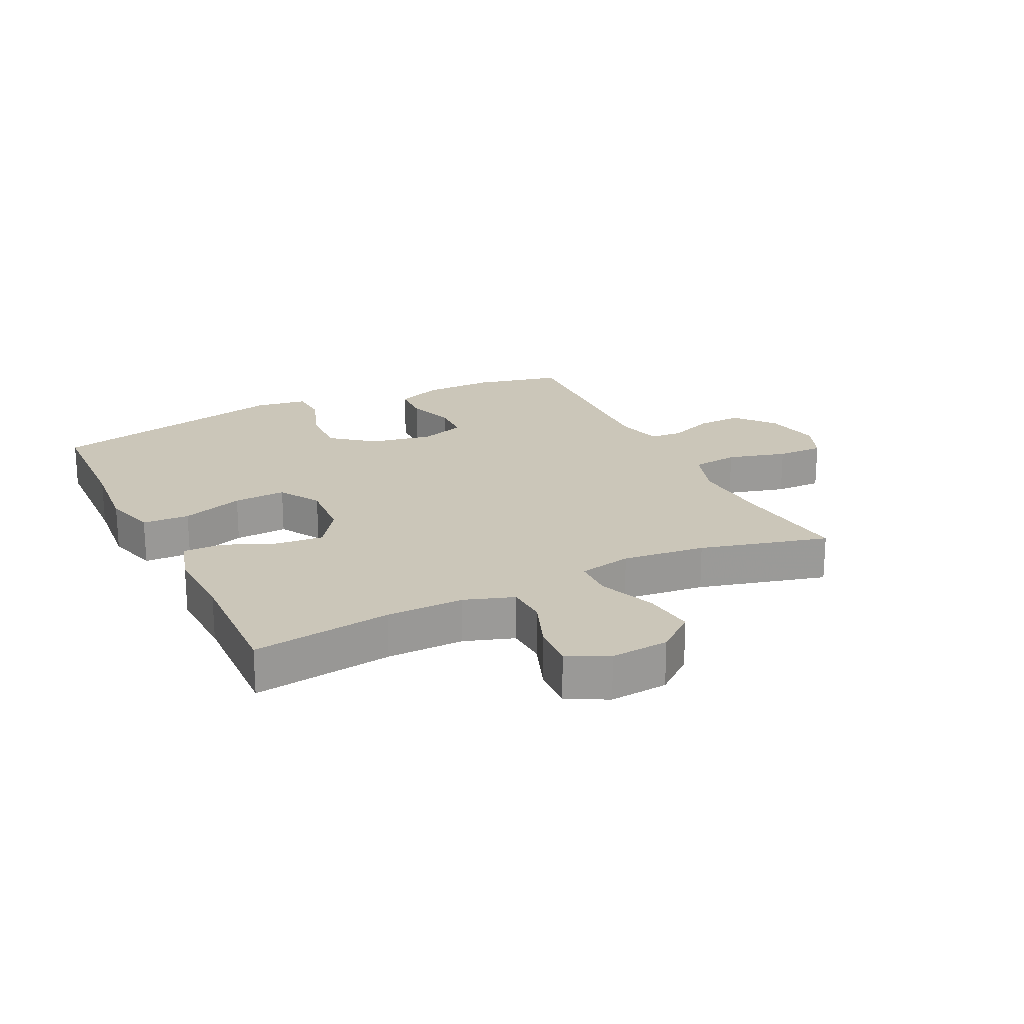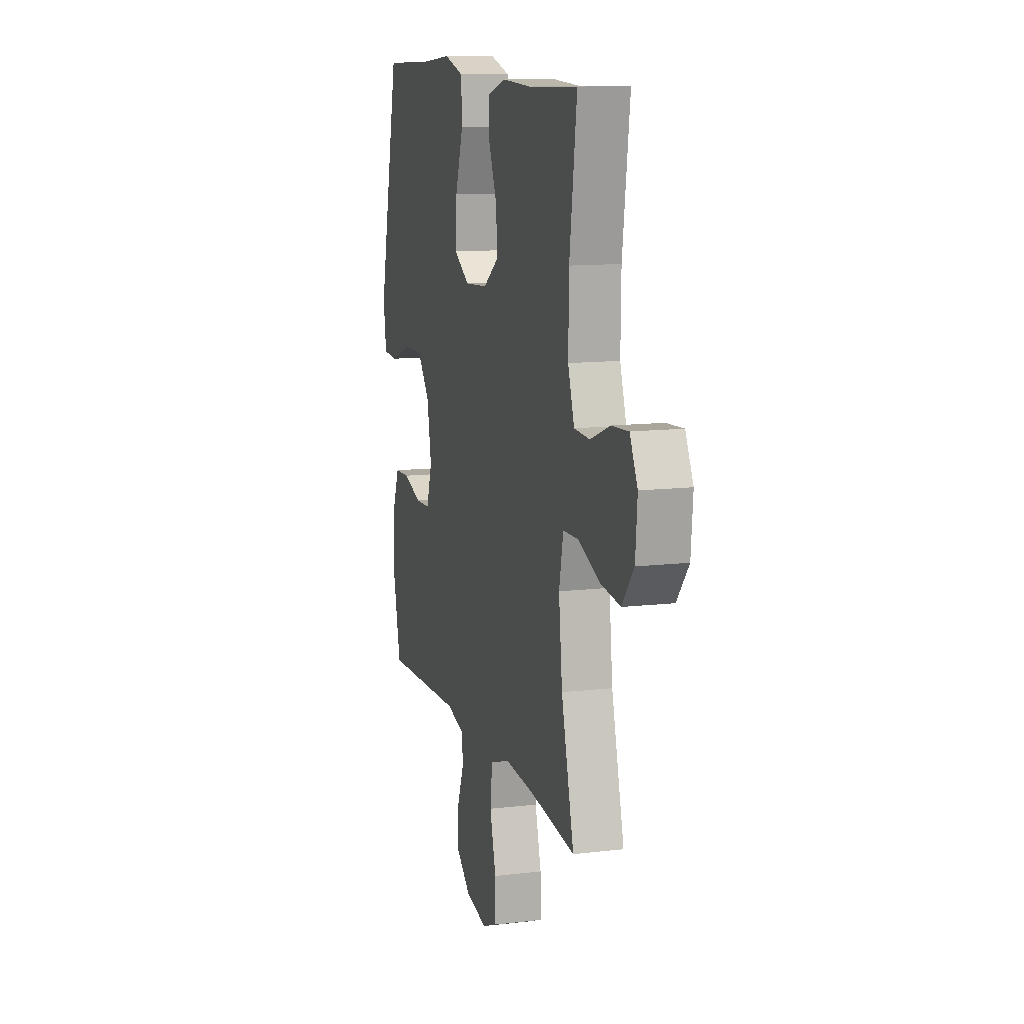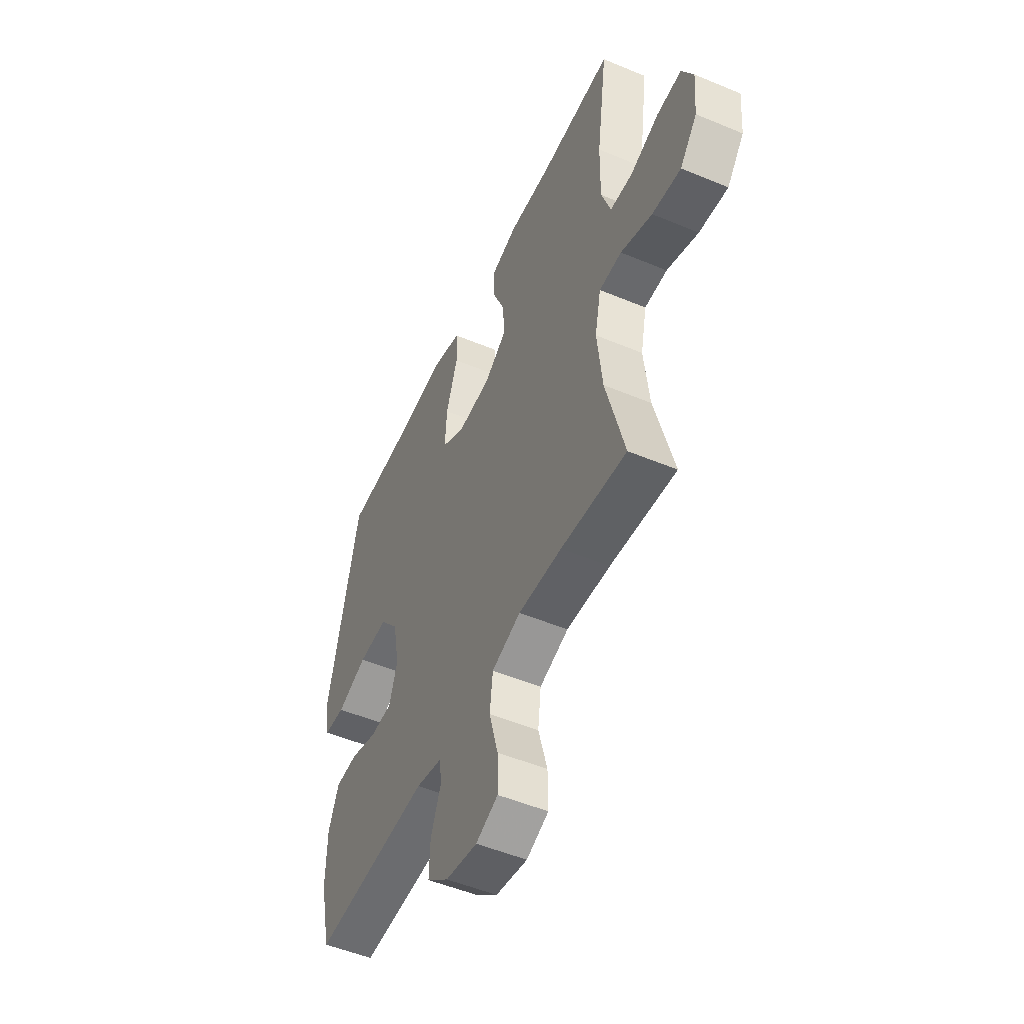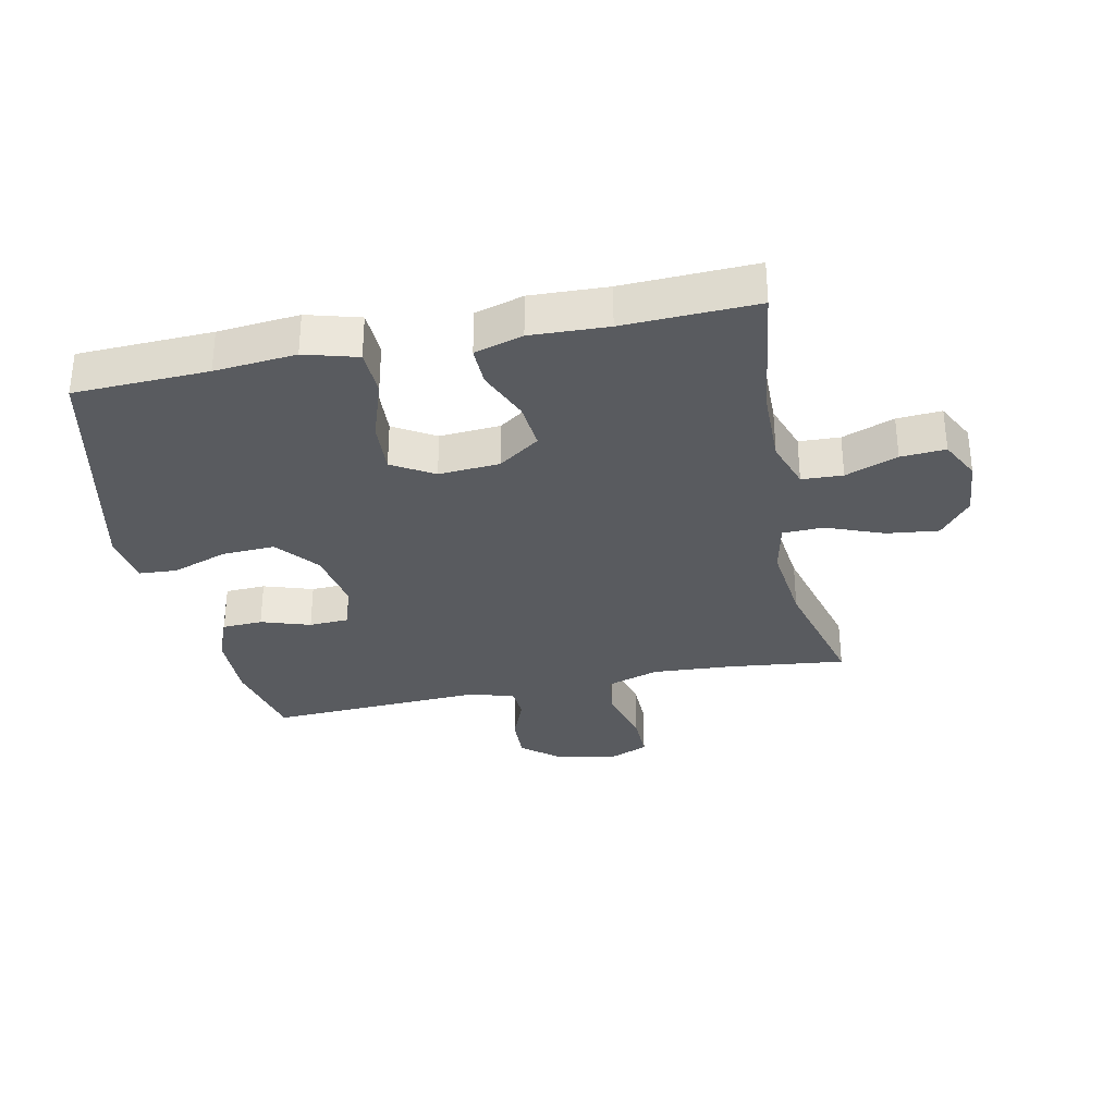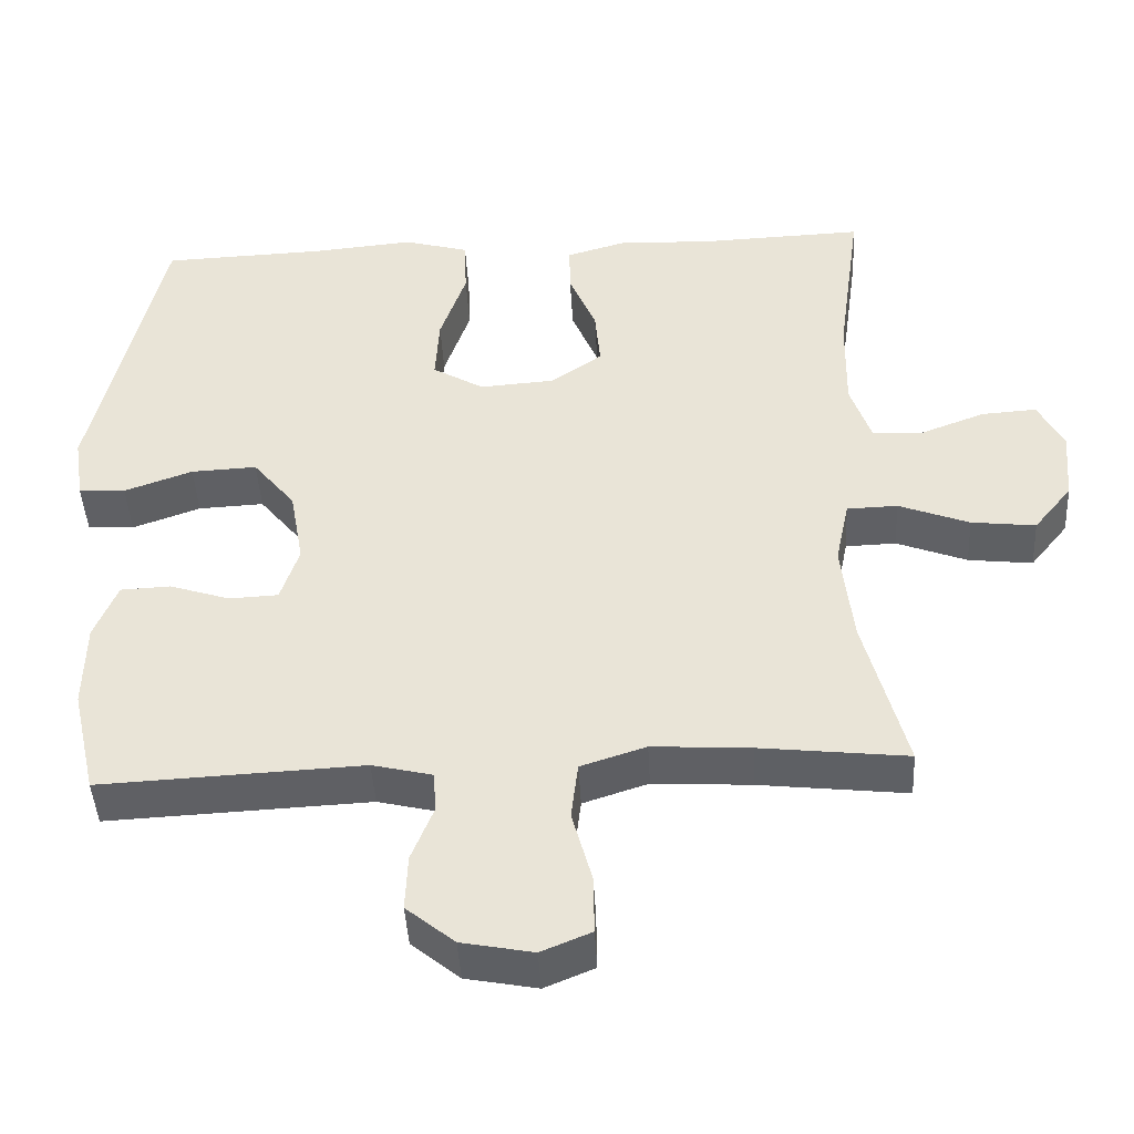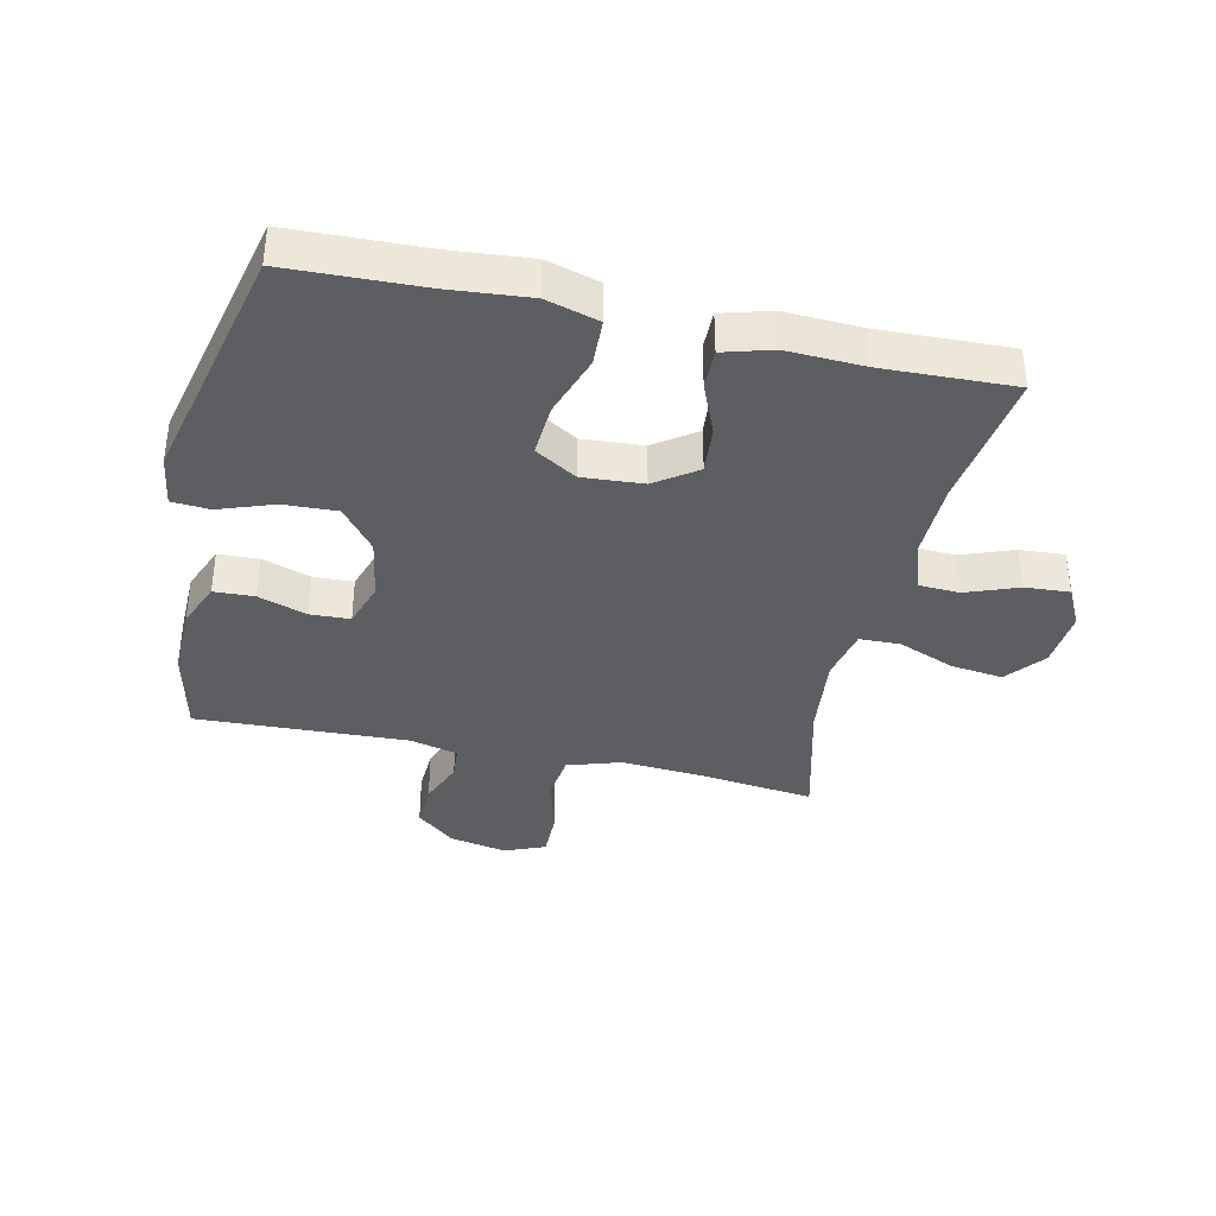
<metadata>
{"format":"obj","ext":"obj","renderer":"f3d","projection":"perspective","resolution":1024,"background":"white","views":[{"elev":21.0,"azim":63.9,"up":"+Y"},{"elev":12.0,"azim":74.2,"up":"+Z"},{"elev":-51.2,"azim":65.5,"up":"+Z"},{"elev":-32.2,"azim":11.8,"up":"+Y"},{"elev":-44.3,"azim":3.1,"up":"+Z"},{"elev":-37.6,"azim":-12.8,"up":"+Y"}]}
</metadata>
<code>
v 0.5 0.07 0.5
v 0.469 0.07 0.275
v 0.467 0.07 0.15
v 0.494 0.07 0.07
v 0.56 0.07 0.067
v 0.644 0.07 0.099
v 0.716 0.07 0.104
v 0.749 0.07 0.039
v 0.741 0.07 -0.055
v 0.691 0.07 -0.117
v 0.607 0.07 -0.107
v 0.515 0.07 -0.071
v 0.449 0.07 -0.073
v 0.431 0.07 -0.159
v 0.446 0.07 -0.293
v 0.5 0.07 -0.5
v 0.308 0.07 -0.478
v 0.18 0.07 -0.47
v 0.095 0.07 -0.498
v 0.086 0.07 -0.573
v 0.112 0.07 -0.669
v 0.113 0.07 -0.745
v 0.048 0.07 -0.772
v -0.045 0.07 -0.754
v -0.108 0.07 -0.702
v -0.105 0.07 -0.629
v -0.076 0.07 -0.556
v -0.08 0.07 -0.503
v -0.158 0.07 -0.484
v -0.5 0.07 -0.5
v -0.532 0.07 -0.359
v -0.53 0.07 -0.245
v -0.5 0.07 -0.171
v -0.435 0.07 -0.168
v -0.356 0.07 -0.194
v -0.292 0.07 -0.191
v -0.268 0.07 -0.118
v -0.286 0.07 -0.017
v -0.341 0.07 0.051
v -0.427 0.07 0.047
v -0.516 0.07 0.015
v -0.577 0.07 0.019
v -0.59 0.07 0.103
v -0.5 0.07 0.5
v -0.284 0.07 0.508
v -0.153 0.07 0.52
v -0.068 0.07 0.496
v -0.065 0.07 0.42
v -0.099 0.07 0.32
v -0.104 0.07 0.235
v -0.037 0.07 0.195
v 0.061 0.07 0.202
v 0.128 0.07 0.249
v 0.121 0.07 0.326
v 0.086 0.07 0.41
v 0.085 0.07 0.474
v 0.163 0.07 0.497
v 0.287 0.07 0.492
v 0.5 0 0.5
v 0.469 0 0.275
v 0.467 0 0.15
v 0.494 0 0.07
v 0.56 0 0.067
v 0.644 0 0.099
v 0.716 0 0.104
v 0.749 0 0.039
v 0.741 0 -0.055
v 0.691 0 -0.117
v 0.607 0 -0.107
v 0.515 0 -0.071
v 0.449 0 -0.073
v 0.431 0 -0.159
v 0.446 0 -0.293
v 0.5 0 -0.5
v 0.308 0 -0.478
v 0.18 0 -0.47
v 0.095 0 -0.498
v 0.086 0 -0.573
v 0.112 0 -0.669
v 0.113 0 -0.745
v 0.048 0 -0.772
v -0.045 0 -0.754
v -0.108 0 -0.702
v -0.105 0 -0.629
v -0.076 0 -0.556
v -0.08 0 -0.503
v -0.158 0 -0.484
v -0.5 0 -0.5
v -0.532 0 -0.359
v -0.53 0 -0.245
v -0.5 0 -0.171
v -0.435 0 -0.168
v -0.356 0 -0.194
v -0.292 0 -0.191
v -0.268 0 -0.118
v -0.286 0 -0.017
v -0.341 0 0.051
v -0.427 0 0.047
v -0.516 0 0.015
v -0.577 0 0.019
v -0.59 0 0.103
v -0.5 0 0.5
v -0.284 0 0.508
v -0.153 0 0.52
v -0.068 0 0.496
v -0.065 0 0.42
v -0.099 0 0.32
v -0.104 0 0.235
v -0.037 0 0.195
v 0.061 0 0.202
v 0.128 0 0.249
v 0.121 0 0.326
v 0.086 0 0.41
v 0.085 0 0.474
v 0.163 0 0.497
v 0.287 0 0.492
f 55 56 57 58
f 54 55 58 1
f 53 54 1 2
f 52 53 2 3
f 51 52 3 4
f 46 47 48 49
f 45 46 49 50
f 44 45 50
f 43 44 50
f 40 41 42 43
f 39 40 43 50
f 38 39 50 51
f 32 33 34 35
f 32 35 36
f 29 30 31 32
f 28 29 32 36
f 24 25 26 27
f 24 27 28
f 23 24 28
f 20 21 22 23
f 19 20 23 28
f 18 19 28 36
f 15 16 17
f 14 15 17 18
f 13 14 18 36
f 9 10 11 12
f 9 12 13
f 8 9 13
f 5 6 7 8
f 4 5 8 13
f 37 38 51 4
f 4 13 36 37
f 116 115 114 113
f 59 116 113 112
f 60 59 112 111
f 61 60 111 110
f 62 61 110 109
f 107 106 105 104
f 108 107 104 103
f 108 103 102
f 108 102 101
f 101 100 99 98
f 108 101 98 97
f 109 108 97 96
f 93 92 91 90
f 94 93 90
f 90 89 88 87
f 94 90 87 86
f 85 84 83 82
f 86 85 82
f 86 82 81
f 81 80 79 78
f 86 81 78 77
f 94 86 77 76
f 75 74 73
f 76 75 73 72
f 94 76 72 71
f 70 69 68 67
f 71 70 67
f 71 67 66
f 66 65 64 63
f 71 66 63 62
f 62 109 96 95
f 95 94 71 62
f 1 59 60 2
f 2 60 61 3
f 3 61 62 4
f 4 62 63 5
f 5 63 64 6
f 6 64 65 7
f 7 65 66 8
f 8 66 67 9
f 9 67 68 10
f 10 68 69 11
f 11 69 70 12
f 12 70 71 13
f 13 71 72 14
f 14 72 73 15
f 15 73 74 16
f 16 74 75 17
f 17 75 76 18
f 18 76 77 19
f 19 77 78 20
f 20 78 79 21
f 21 79 80 22
f 22 80 81 23
f 23 81 82 24
f 24 82 83 25
f 25 83 84 26
f 26 84 85 27
f 27 85 86 28
f 28 86 87 29
f 29 87 88 30
f 30 88 89 31
f 31 89 90 32
f 32 90 91 33
f 33 91 92 34
f 34 92 93 35
f 35 93 94 36
f 36 94 95 37
f 37 95 96 38
f 38 96 97 39
f 39 97 98 40
f 40 98 99 41
f 41 99 100 42
f 42 100 101 43
f 43 101 102 44
f 44 102 103 45
f 45 103 104 46
f 46 104 105 47
f 47 105 106 48
f 48 106 107 49
f 49 107 108 50
f 50 108 109 51
f 51 109 110 52
f 52 110 111 53
f 53 111 112 54
f 54 112 113 55
f 55 113 114 56
f 56 114 115 57
f 57 115 116 58
f 58 116 59 1

</code>
